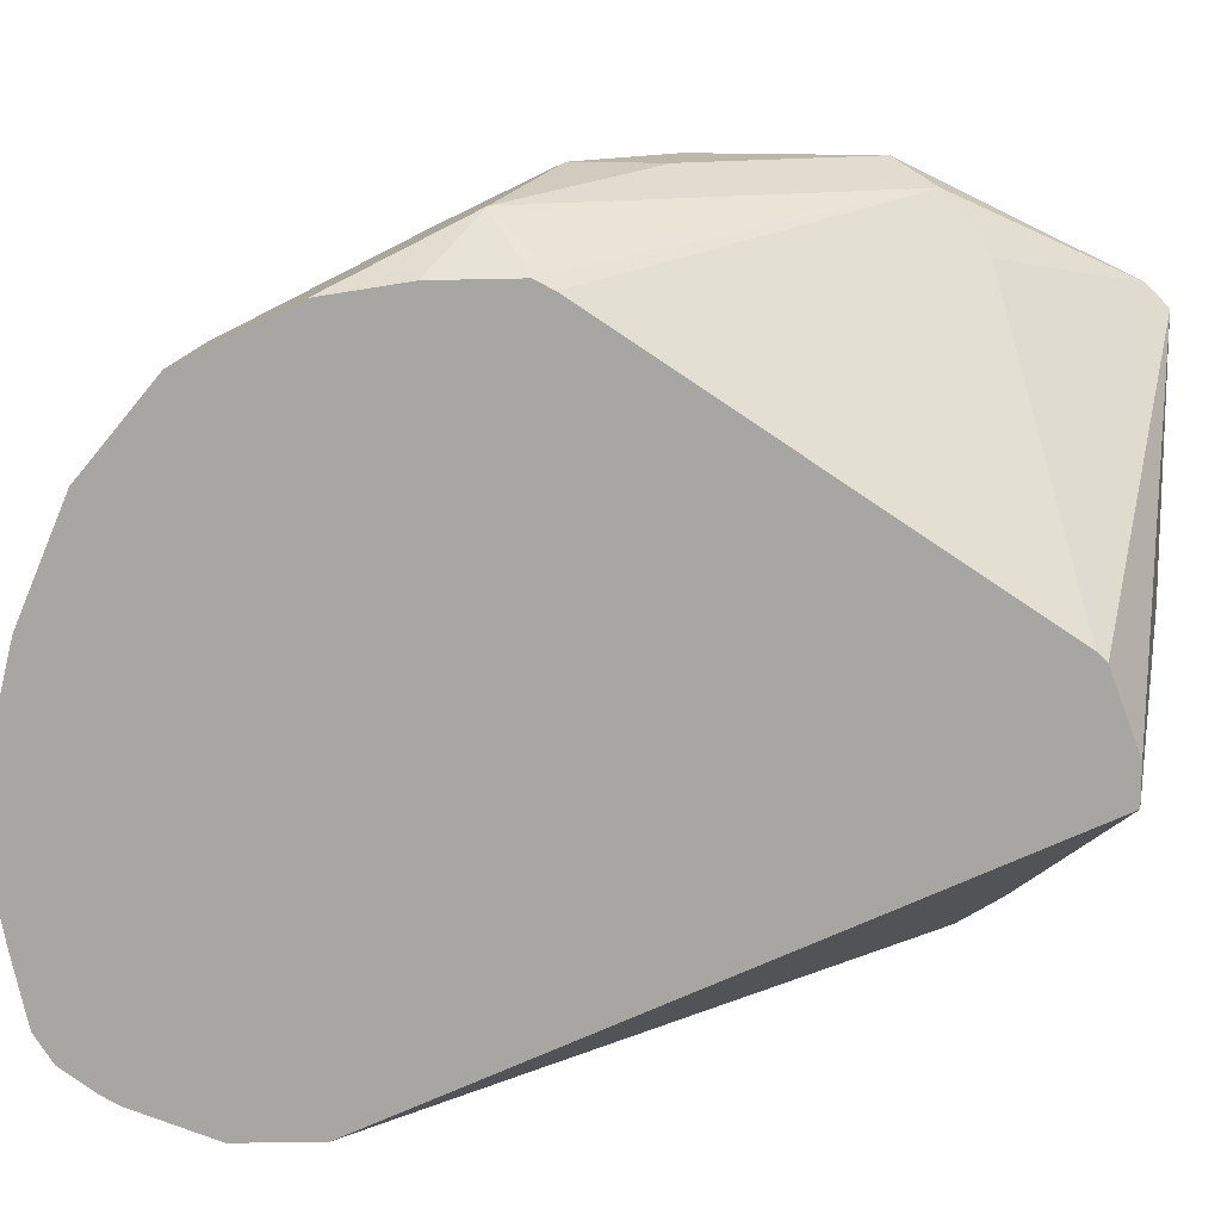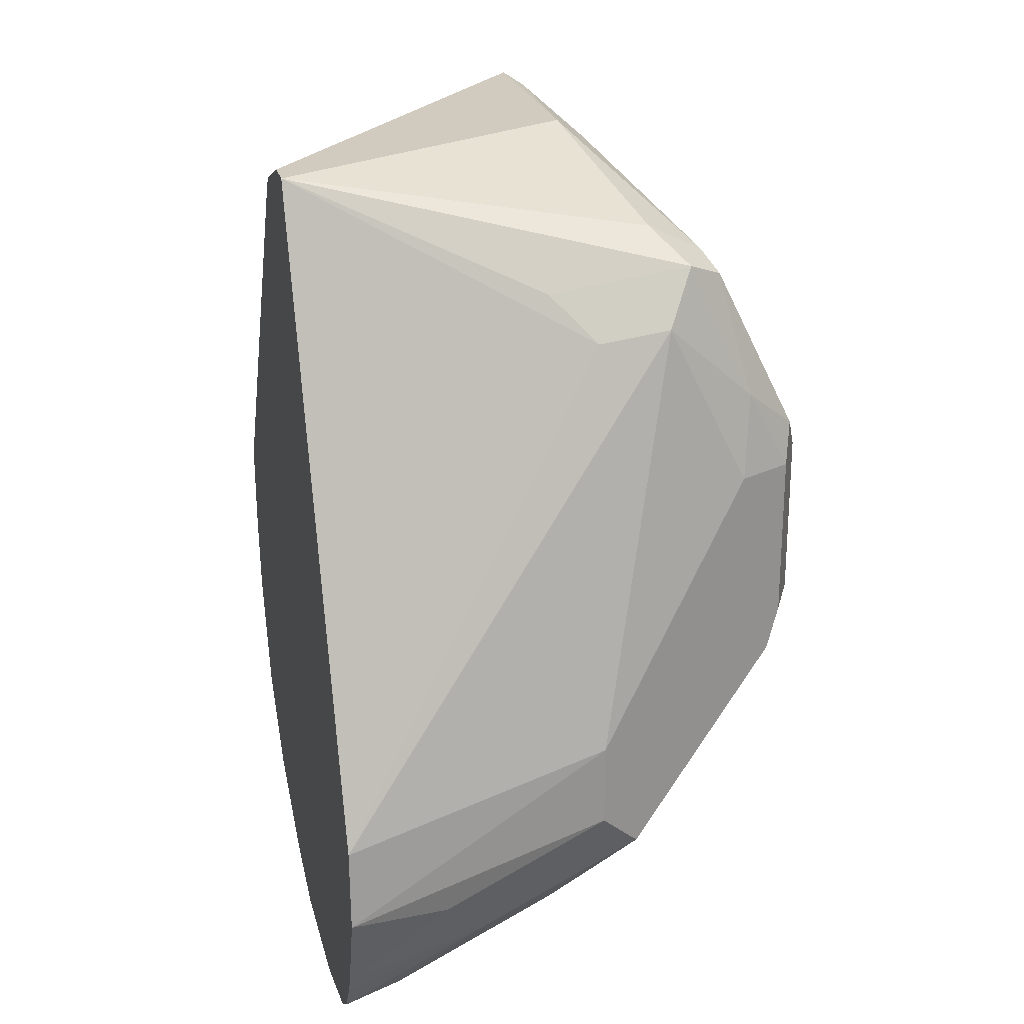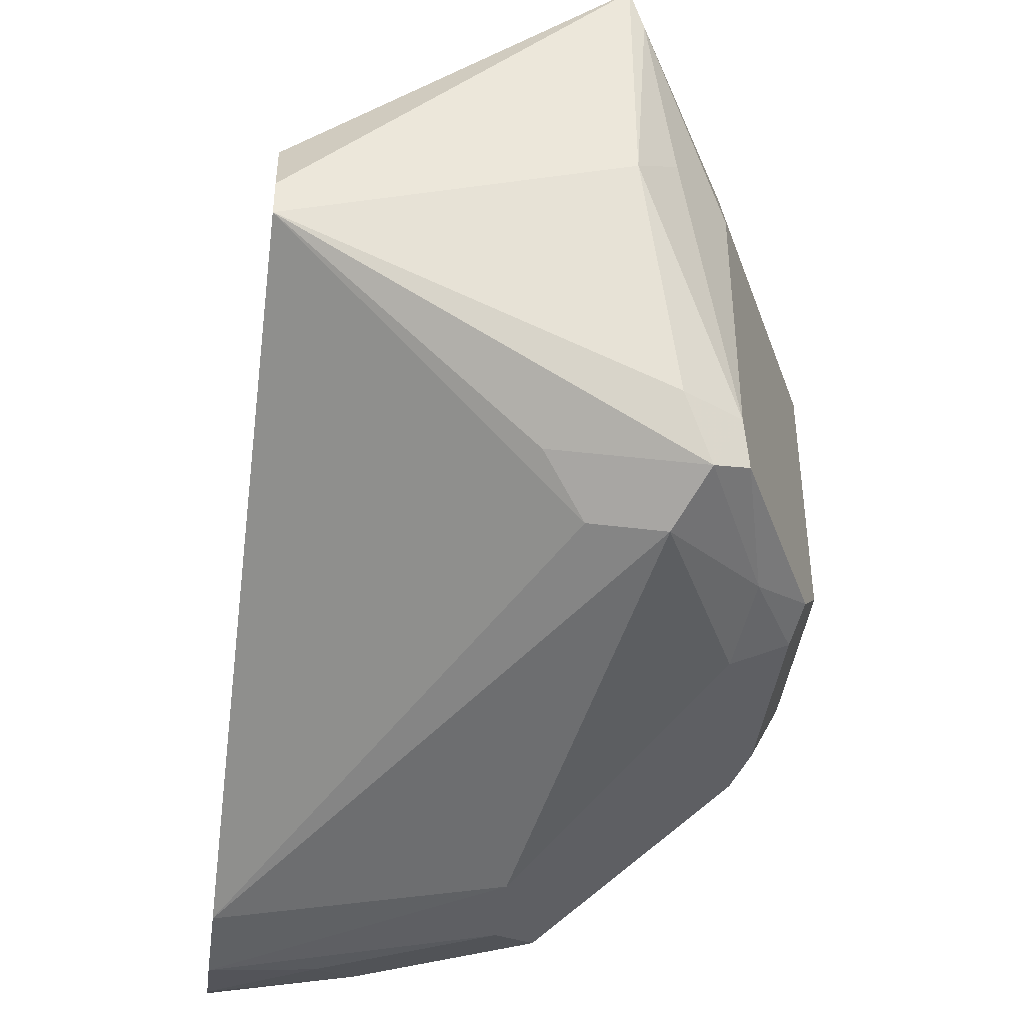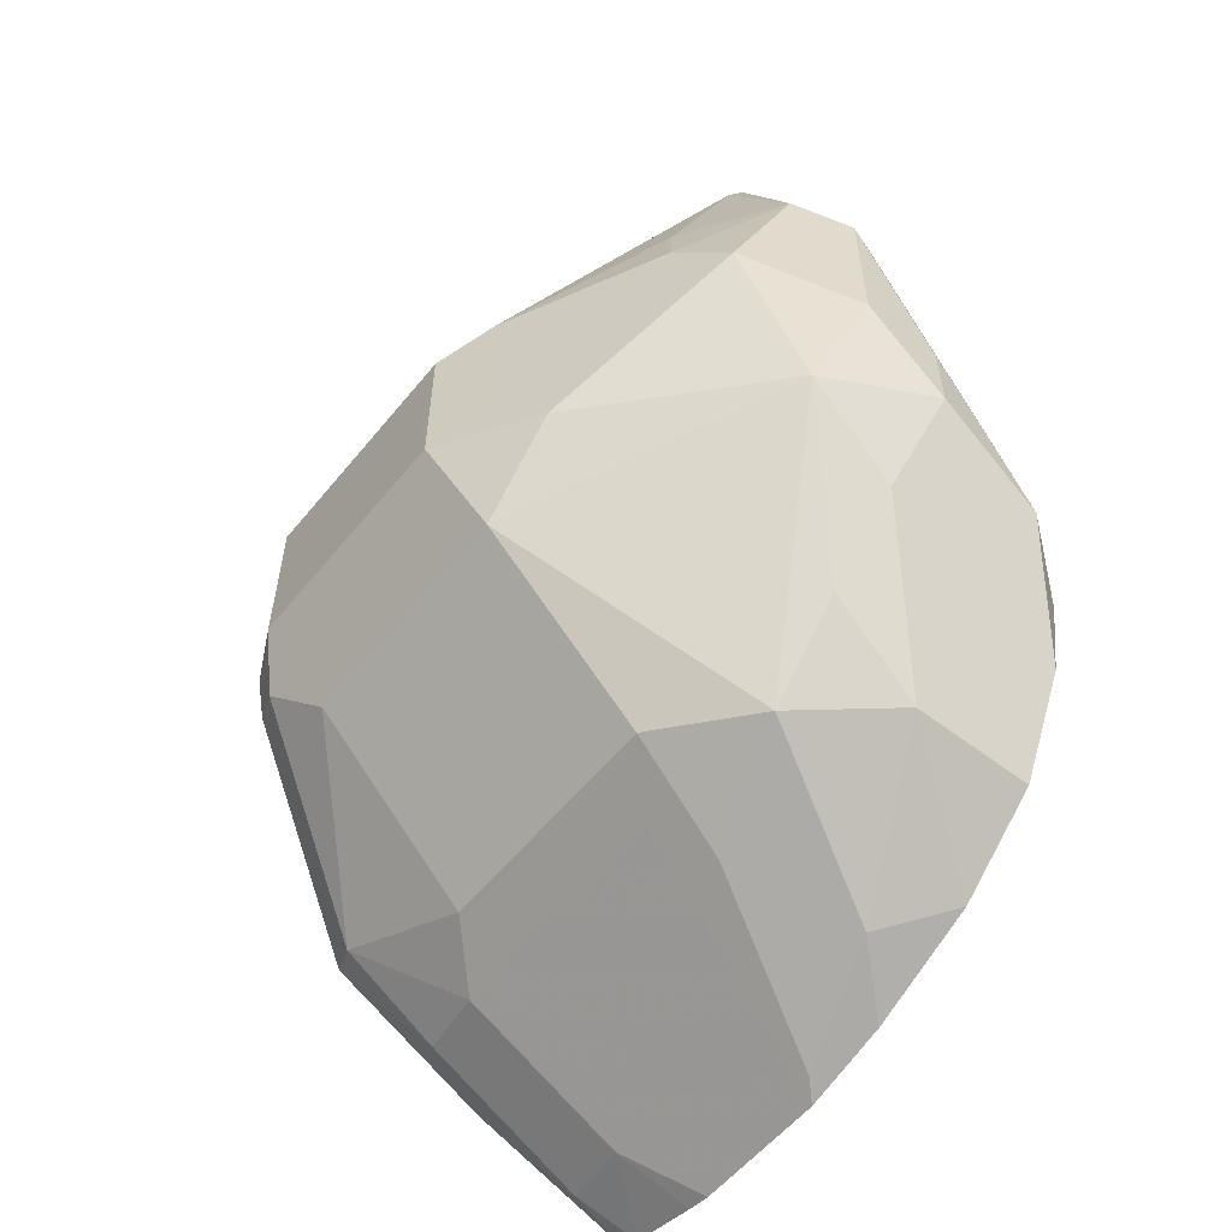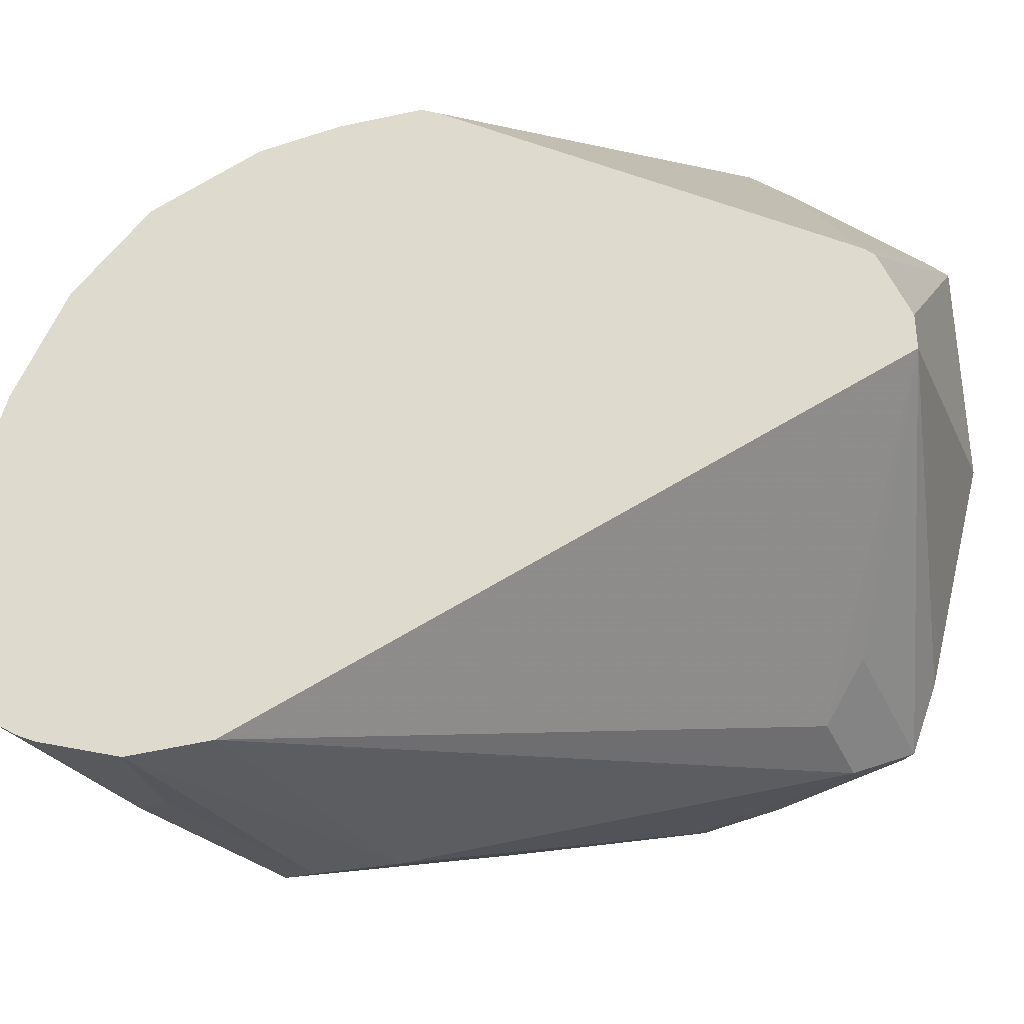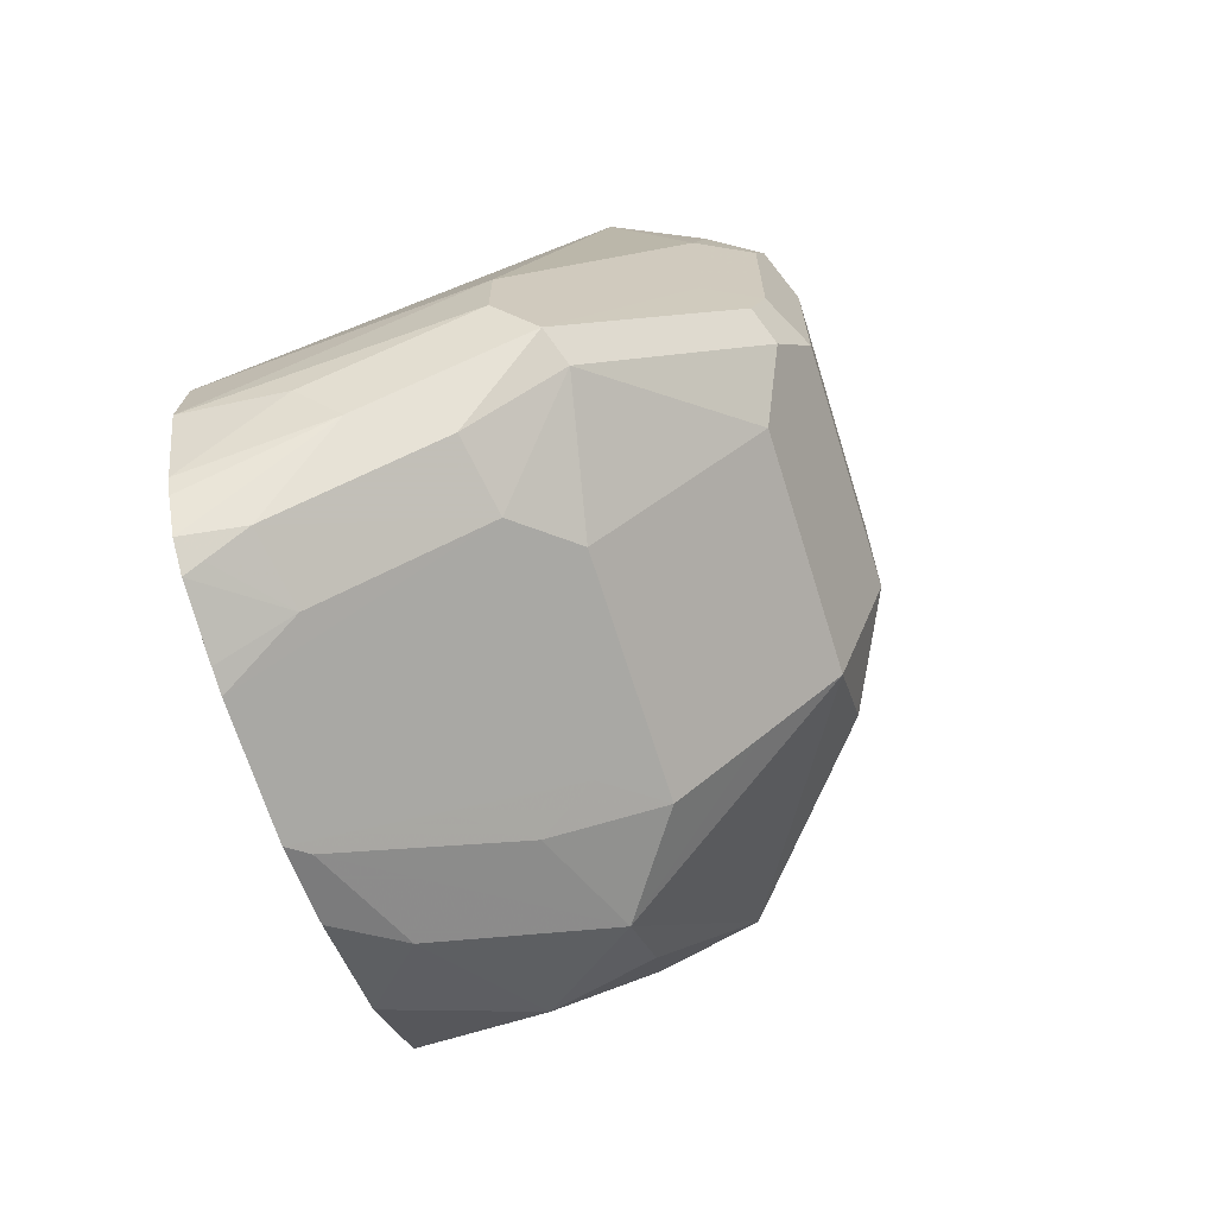
<metadata>
{"format":"obj","ext":"obj","renderer":"f3d","projection":"perspective","resolution":1024,"background":"white","views":[{"elev":14.2,"azim":-83.1,"up":"+Y"},{"elev":23.4,"azim":-13.5,"up":"+Z"},{"elev":-42.2,"azim":-7.5,"up":"+Y"},{"elev":-56.9,"azim":141.3,"up":"+Z"},{"elev":-34.6,"azim":-75.8,"up":"+Y"},{"elev":-67.8,"azim":17.3,"up":"+Z"}]}
</metadata>
<code>
v 0.4529 0.3691 0.453
v 0.4781 0.3607 0.4446
v 0.4585 0.3579 0.4306
v 0.4418 0.3411 0.397
v 0.4157 0.3411 0.397
v 0.4306 0.3635 0.4418
v 0.4278 0.3649 0.4446
v 0.4529 0.3691 0.4697
v 0.4697 0.3691 0.4697
v 0.5089 0.3243 0.4474
v 0.5089 0.3075 0.4306
v 0.4613 0.3271 0.3942
v 0.4613 0.3439 0.411
v 0.4809 0.3635 0.4753
v 0.4921 0.3579 0.4809
v 0.4278 0.3103 0.3775
v 0.4157 0.3228 0.3818
v 0.4157 0.3458 0.4063
v 0.4157 0.3523 0.4194
v 0.4157 0.3552 0.4362
v 0.4157 0.3558 0.453
v 0.4194 0.3586 0.453
v 0.4613 0.3649 0.5116
v 0.4697 0.3691 0.5033
v 0.52 0.3019 0.453
v 0.5033 0.3355 0.4865
v 0.5144 0.3131 0.4585
v 0.5089 0.2572 0.4306
v 0.4921 0.3075 0.4138
v 0.4753 0.3075 0.397
v 0.4529 0.3019 0.3859
v 0.4194 0.2852 0.3691
v 0.4809 0.3635 0.5088
v 0.4977 0.3467 0.4921
v 0.4157 0.2815 0.3672
v 0.4157 0.2993 0.3717
v 0.4157 0.3539 0.4567
v 0.4157 0.3019 0.5368
v 0.4571 0.3544 0.52
v 0.4781 0.3481 0.5452
v 0.4697 0.3579 0.5256
v 0.52 0.2516 0.453
v 0.52 0.3019 0.4865
v 0.5144 0.3131 0.4921
v 0.5144 0.2461 0.4418
v 0.4809 0.2293 0.4082
v 0.4921 0.2572 0.4138
v 0.4753 0.2572 0.397
v 0.4641 0.2964 0.3914
v 0.4418 0.2908 0.3803
v 0.4809 0.3467 0.5424
v 0.4949 0.3439 0.5075
v 0.4157 0.2535 0.3672
v 0.4157 0.3001 0.5387
v 0.4781 0.3439 0.5494
v 0.5144 0.2405 0.453
v 0.5117 0.2391 0.4446
v 0.52 0.2516 0.4865
v 0.5158 0.2433 0.4949
v 0.4991 0.3187 0.5221
v 0.5033 0.3019 0.52
v 0.5158 0.2936 0.4949
v 0.4781 0.2223 0.411
v 0.4613 0.2307 0.3942
v 0.4641 0.2461 0.3914
v 0.4306 0.2461 0.3747
v 0.4157 0.2484 0.3681
v 0.4157 0.2852 0.5443
v 0.4781 0.2936 0.5494
v 0.4809 0.3355 0.548
v 0.5033 0.2349 0.453
v 0.5144 0.2405 0.4865
v 0.4977 0.2516 0.5312
v 0.4991 0.2433 0.5284
v 0.5054 0.2391 0.5033
v 0.4977 0.3019 0.5312
v 0.4446 0.2223 0.3942
v 0.5033 0.2349 0.4865
v 0.4697 0.2181 0.4362
v 0.4697 0.2181 0.4194
v 0.4278 0.2307 0.3775
v 0.4194 0.2328 0.3733
v 0.4157 0.2337 0.3714
v 0.4157 0.2777 0.5443
v 0.4865 0.2516 0.5368
v 0.4865 0.3019 0.5431
v 0.4921 0.2405 0.5312
v 0.4865 0.2349 0.52
v 0.4362 0.2181 0.4026
v 0.4157 0.2216 0.3859
v 0.4157 0.2234 0.3821
v 0.4157 0.2281 0.3751
v 0.4157 0.2173 0.4194
v 0.4157 0.2162 0.4026
v 0.4725 0.2377 0.5172
v 0.4641 0.2461 0.5256
v 0.4781 0.2433 0.5284
f 46 65 48
f 54 68 55
f 46 64 65
f 53 65 66
f 46 57 63
f 51 55 60
f 46 48 47
f 55 69 70
f 53 66 67
f 55 70 60
f 56 78 71
f 55 84 69
f 56 71 63
f 56 63 57
f 56 59 72
f 56 72 78
f 59 62 76
f 59 76 73
f 46 63 64
f 59 73 74
f 55 68 84
f 45 57 46
f 34 52 44
f 44 52 51
f 59 74 75
f 95 97 96
f 33 51 52
f 33 52 34
f 35 50 49
f 35 49 65
f 35 65 53
f 38 54 40
f 38 40 39
f 44 51 60
f 40 54 55
f 42 56 57
f 42 57 45
f 42 58 59
f 42 59 56
f 43 44 60
f 43 60 61
f 43 61 62
f 43 62 59
f 43 59 58
f 40 55 51
f 59 75 72
f 84 97 87
f 60 76 61
f 77 89 90
f 77 90 91
f 77 91 92
f 77 92 81
f 78 88 79
f 79 93 94
f 79 94 80
f 79 88 93
f 80 94 89
f 75 88 78
f 81 92 82
f 84 95 96
f 84 96 97
f 84 87 85
f 84 93 95
f 87 97 95
f 87 95 88
f 88 95 93
f 89 94 90
f 33 40 51
f 82 92 83
f 75 87 88
f 74 87 75
f 73 85 87
f 61 76 62
f 63 77 64
f 63 71 78
f 63 78 79
f 63 79 80
f 63 80 89
f 63 89 77
f 64 77 81
f 64 81 65
f 65 81 66
f 66 81 82
f 66 82 83
f 66 83 67
f 69 85 73
f 69 73 86
f 69 86 70
f 69 84 85
f 70 86 76
f 72 75 78
f 73 87 74
f 73 76 86
f 60 70 76
f 31 35 32
f 30 49 31
f 31 49 50
f 5 35 53
f 5 53 67
f 5 67 83
f 5 83 92
f 5 92 91
f 5 91 90
f 5 90 94
f 5 94 93
f 5 93 84
f 5 36 35
f 5 84 68
f 5 54 38
f 5 38 37
f 5 37 21
f 5 21 20
f 5 20 19
f 5 19 18
f 6 18 19
f 6 19 7
f 7 20 21
f 5 68 54
f 7 21 22
f 5 17 36
f 4 17 5
f 31 50 35
f 1 3 4
f 1 4 5
f 1 5 6
f 1 6 7
f 1 7 8
f 1 8 24
f 1 24 9
f 1 9 2
f 5 18 6
f 2 10 11
f 2 12 13
f 2 13 4
f 2 4 3
f 2 9 14
f 2 14 15
f 2 15 10
f 4 13 12
f 4 12 16
f 4 16 17
f 2 11 12
f 7 22 23
f 1 2 3
f 7 24 8
f 21 23 22
f 23 38 39
f 23 39 40
f 23 40 41
f 23 41 24
f 23 37 38
f 24 41 40
f 24 40 33
f 25 27 44
f 21 37 23
f 25 44 43
f 25 58 42
f 26 34 44
f 26 44 27
f 28 45 46
f 28 46 47
f 29 47 48
f 29 48 30
f 30 48 65
f 7 23 24
f 25 43 58
f 16 36 17
f 30 65 49
f 16 32 35
f 16 35 36
f 7 19 20
f 9 24 33
f 9 33 14
f 10 25 11
f 10 15 26
f 10 27 25
f 11 25 42
f 11 42 45
f 11 45 28
f 10 26 27
f 11 47 29
f 15 34 26
f 11 28 47
f 14 33 15
f 12 32 16
f 15 33 34
f 12 30 31
f 12 29 30
f 11 29 12
f 12 31 32

</code>
